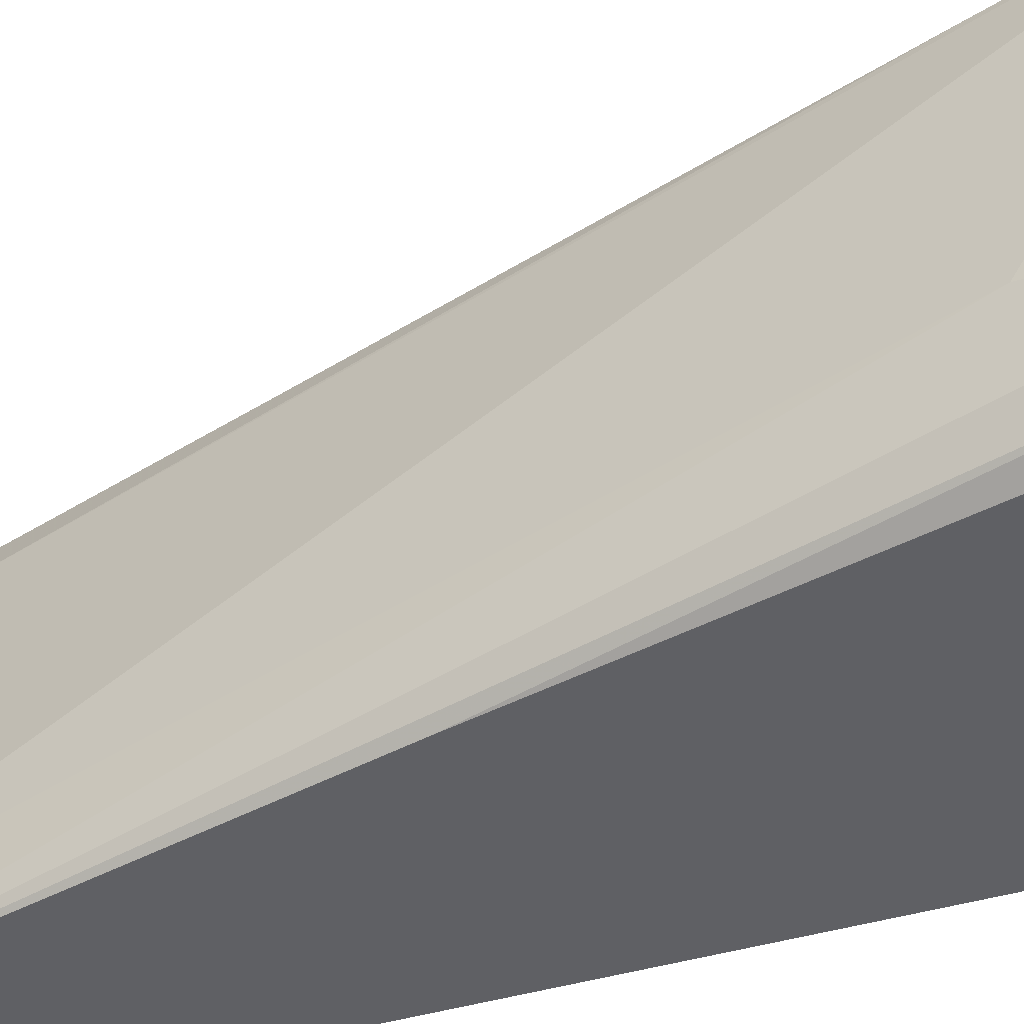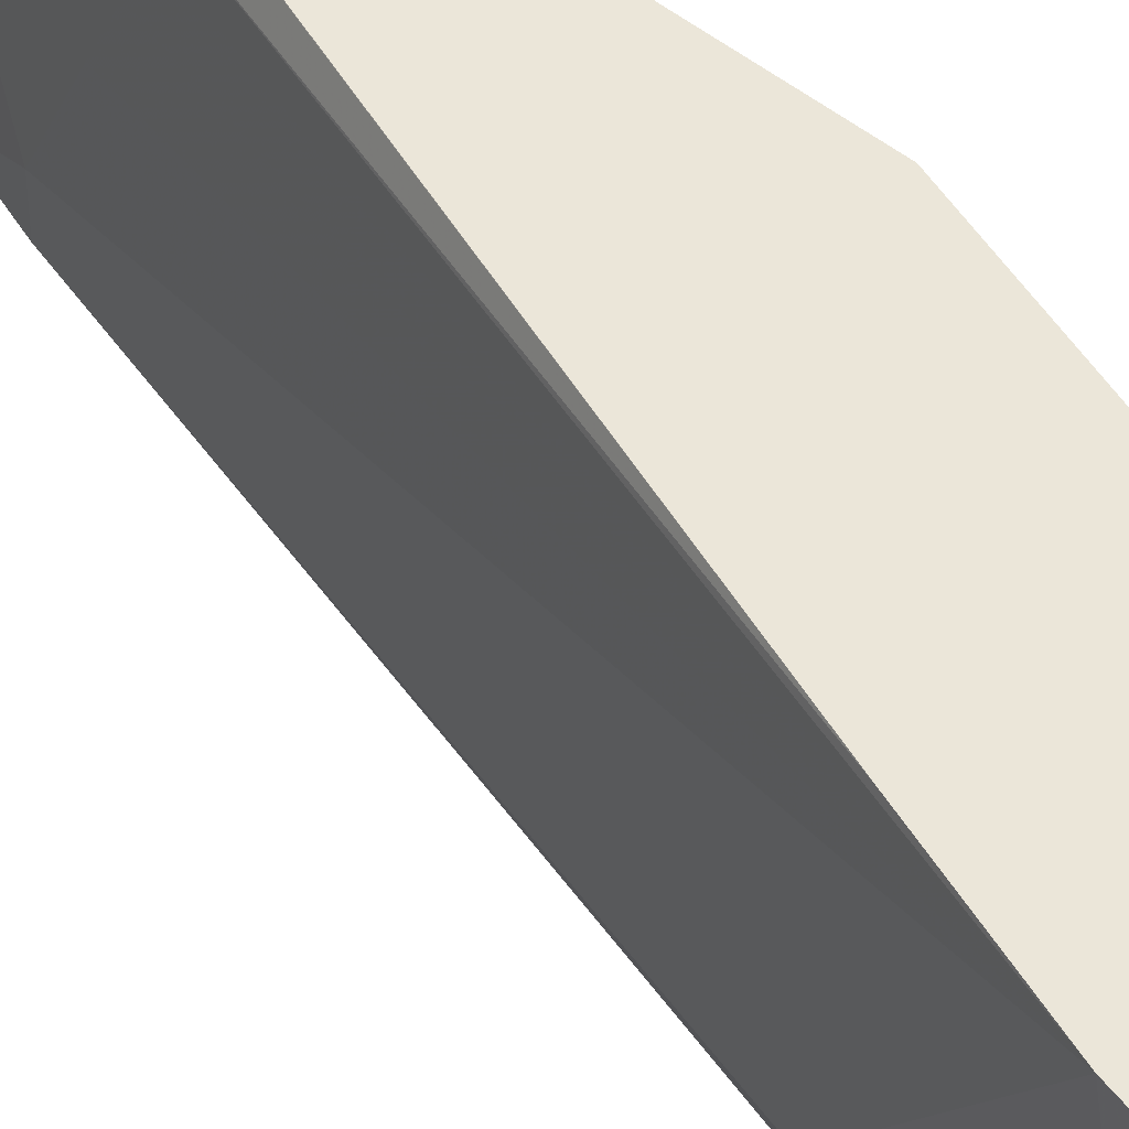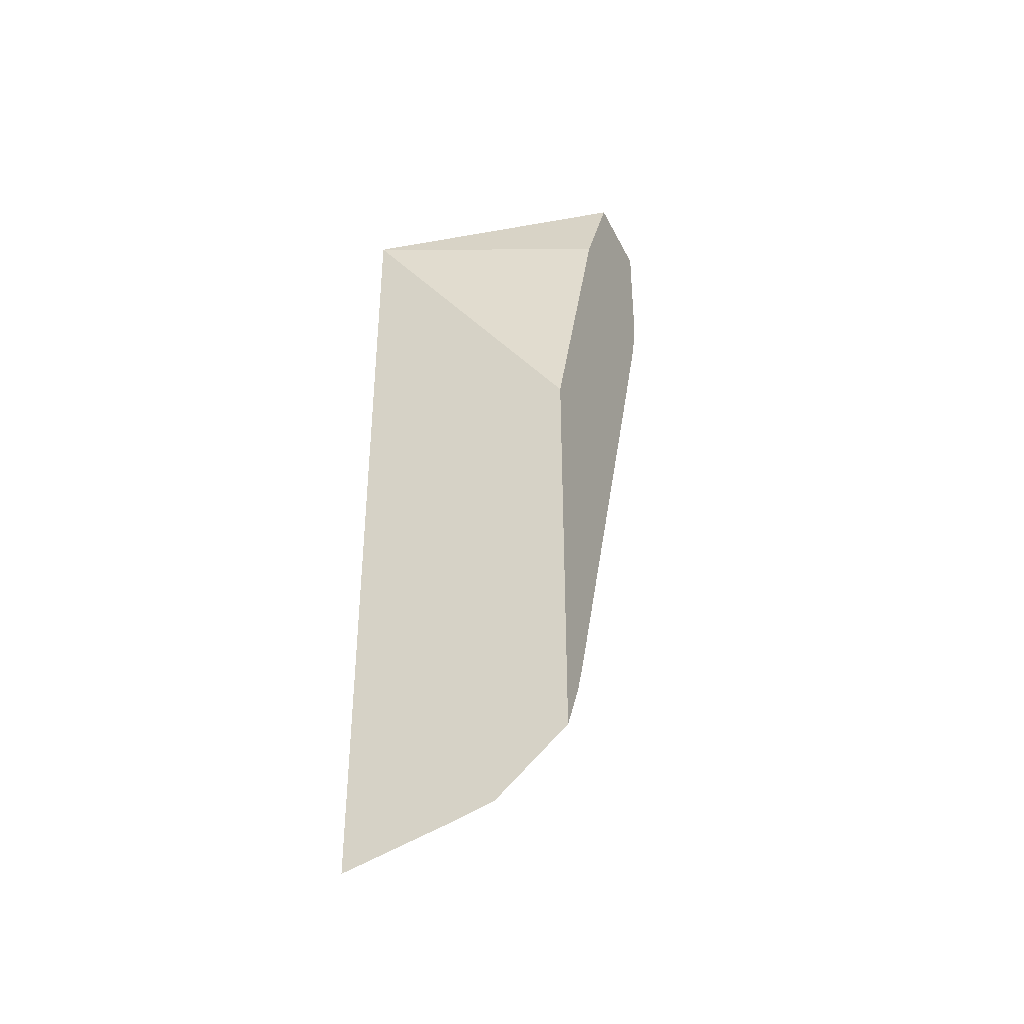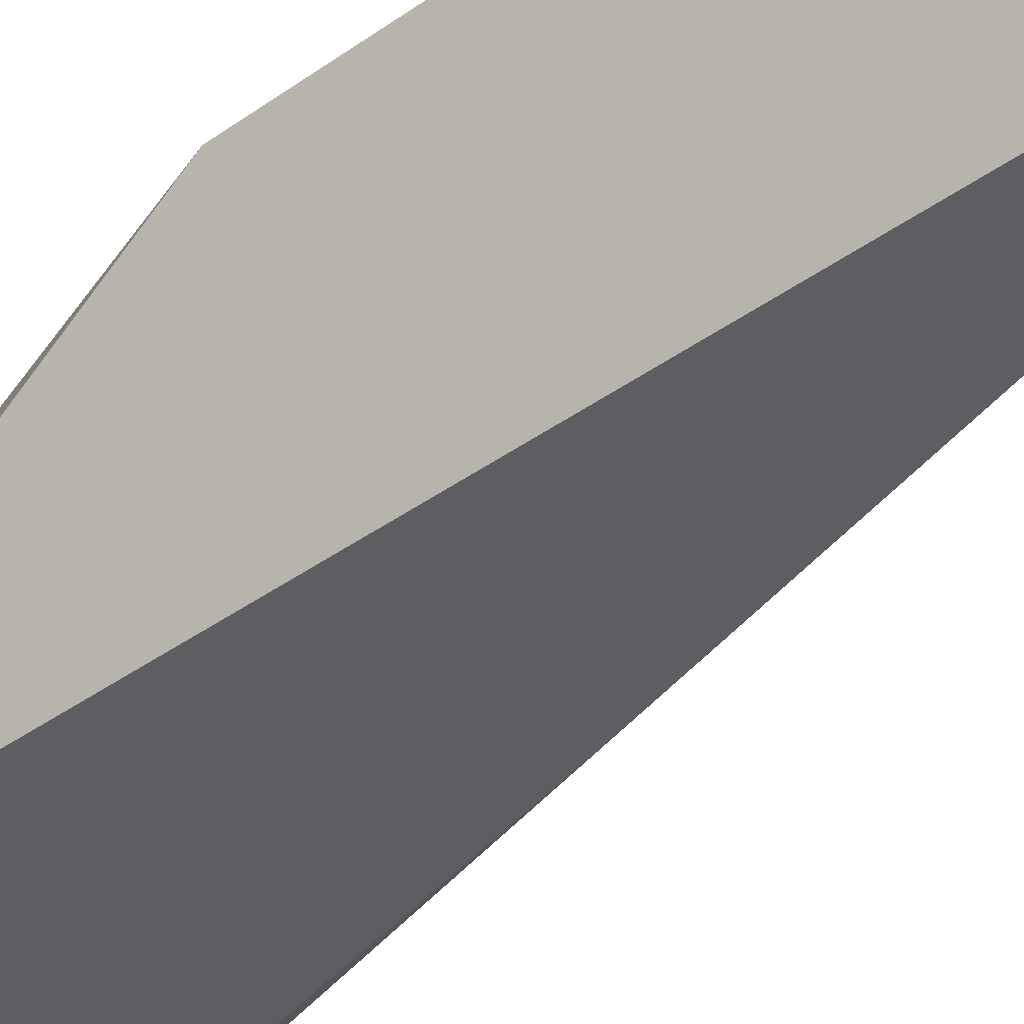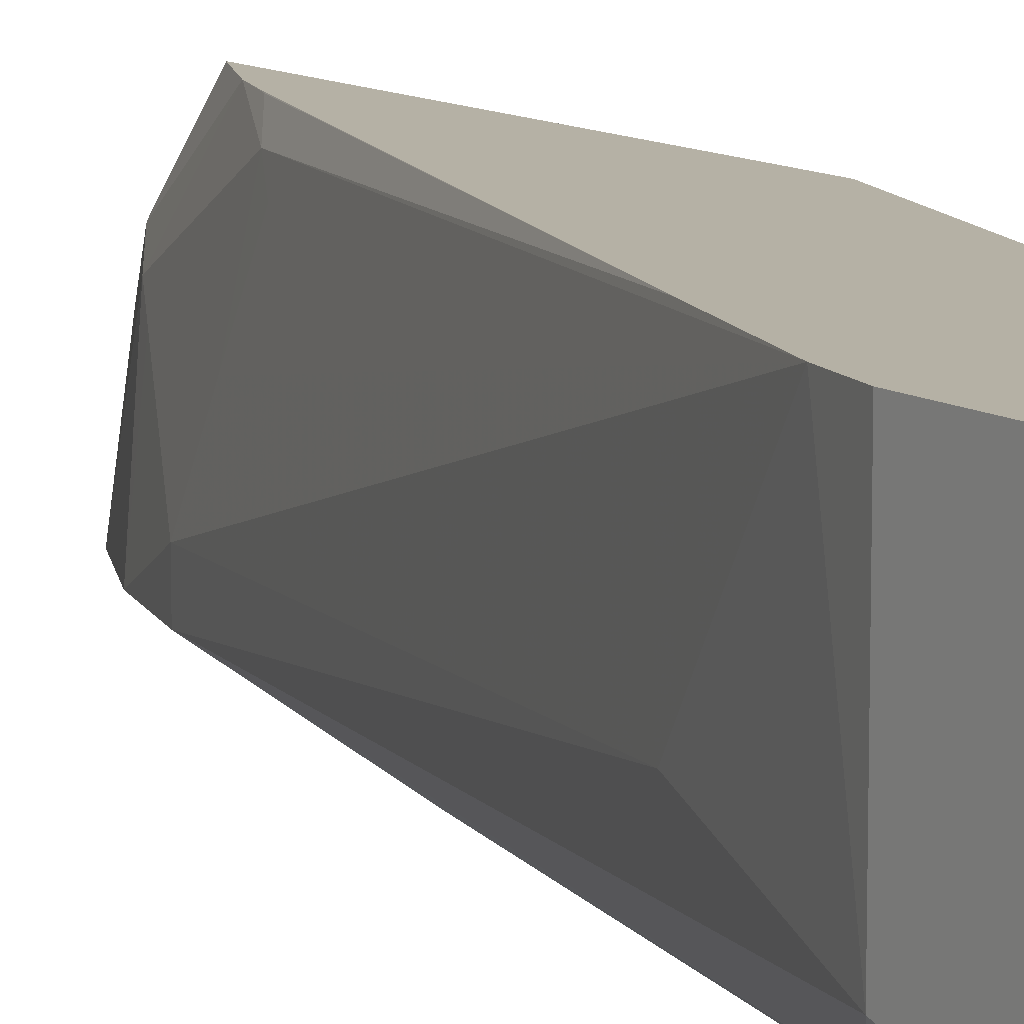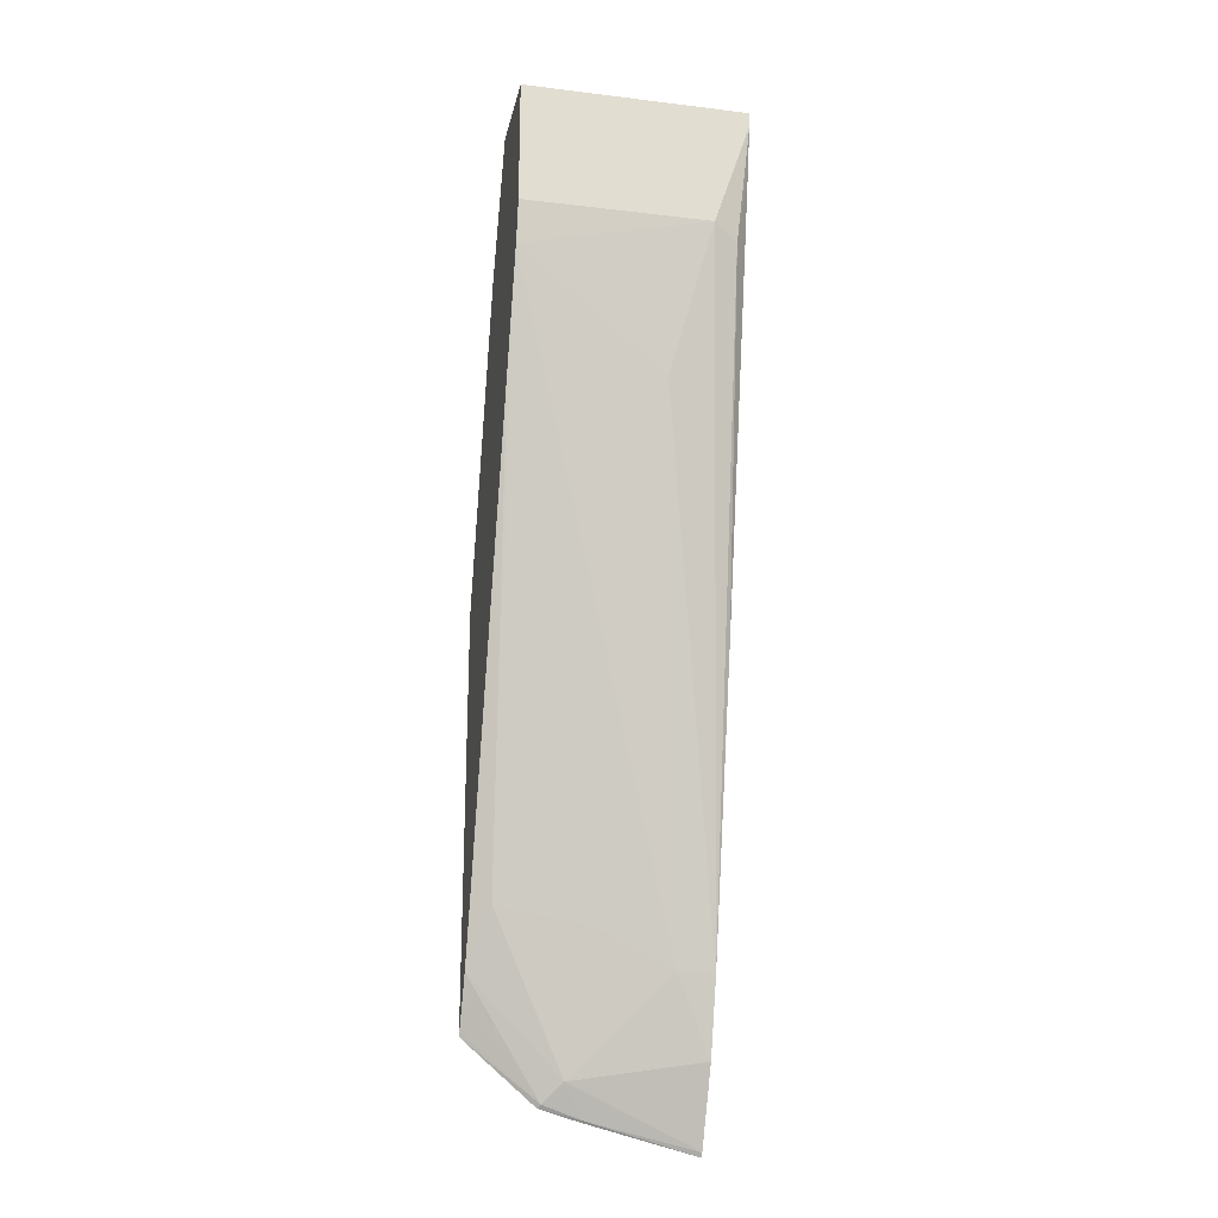
<metadata>
{"format":"obj","ext":"obj","renderer":"f3d","projection":"perspective","resolution":1024,"background":"white","views":[{"elev":-45.0,"azim":-72.3,"up":"+Y"},{"elev":46.9,"azim":-46.9,"up":"+Y"},{"elev":-39.2,"azim":114.3,"up":"+Z"},{"elev":-38.7,"azim":132.6,"up":"+Y"},{"elev":11.9,"azim":-35.9,"up":"+Y"},{"elev":-22.1,"azim":-101.9,"up":"+Z"}]}
</metadata>
<code>
v -0.2792 -0.2963 -0.255
v -0.2269 -0.2963 -0.255
v -0.2792 -0.1918 -0.255
v -0.2792 -0.2963 -0.2621
v -0.2269 -0.2685 -0.255
v -0.1619 -0.2963 -0.3148
v -0.2365 -0.1918 -0.255
v -0.2792 -0.1918 -0.3143
v -0.2748 -0.2963 -0.2826
v -0.2792 -0.2792 -0.3141
v -0.2734 -0.2908 -0.3199
v -0.2095 -0.1918 -0.314
v -0.1619 -0.2963 -0.7002
v -0.1619 -0.1918 -0.4616
v -0.2749 -0.1918 -0.3337
v -0.2671 -0.2963 -0.3156
v -0.2617 -0.2617 -0.3839
v -0.192 -0.2963 -0.6282
v -0.2267 -0.2963 -0.4889
v -0.1634 -0.2963 -0.6982
v -0.1629 -0.2443 -0.6864
v -0.1619 -0.2428 -0.6868
v -0.1619 -0.1918 -0.6533
v -0.2574 -0.1918 -0.3861
v -0.1876 -0.2007 -0.602
v -0.192 -0.2094 -0.5933
v -0.192 -0.2443 -0.6107
v -0.192 -0.2792 -0.6282
v -0.1809 -0.2963 -0.6631
v -0.1635 -0.2963 -0.698
v -0.1701 -0.2356 -0.6718
v -0.1636 -0.2269 -0.6805
v -0.1619 -0.2255 -0.6819
v -0.1629 -0.1918 -0.6514
v -0.1809 -0.1918 -0.611
v -0.181 -0.192 -0.6107
v -0.1744 -0.1918 -0.6284
v -0.1745 -0.2443 -0.6631
v -0.1687 -0.1918 -0.6398
f 20 31 21
f 15 27 28
f 20 30 31
f 18 28 29
f 17 28 18
f 15 28 17
f 21 31 32
f 13 21 22
f 15 25 26
f 15 24 25
f 13 20 21
f 11 19 16
f 10 18 11
f 21 32 33
f 10 17 18
f 15 26 27
f 21 33 22
f 28 38 29
f 23 32 34
f 10 15 17
f 35 37 36
f 32 39 34
f 32 37 39
f 31 37 32
f 29 31 30
f 29 38 31
f 27 38 28
f 25 27 26
f 25 38 27
f 25 31 38
f 25 37 31
f 25 36 37
f 24 36 25
f 24 35 36
f 23 33 32
f 9 11 16
f 11 18 19
f 6 14 12
f 1 6 2
f 1 13 6
f 1 20 13
f 1 30 20
f 1 29 30
f 1 18 29
f 1 19 18
f 2 6 5
f 1 16 19
f 1 4 9
f 1 8 10
f 1 3 8
f 1 7 3
f 1 5 7
f 1 2 5
f 8 15 10
f 1 9 16
f 3 7 12
f 1 10 4
f 3 14 23
f 6 33 23
f 6 22 33
f 6 13 22
f 6 12 7
f 6 23 14
f 4 11 9
f 4 10 11
f 5 6 7
f 3 24 15
f 3 35 24
f 3 37 35
f 3 39 37
f 3 34 39
f 3 23 34
f 3 15 8
f 3 12 14

</code>
